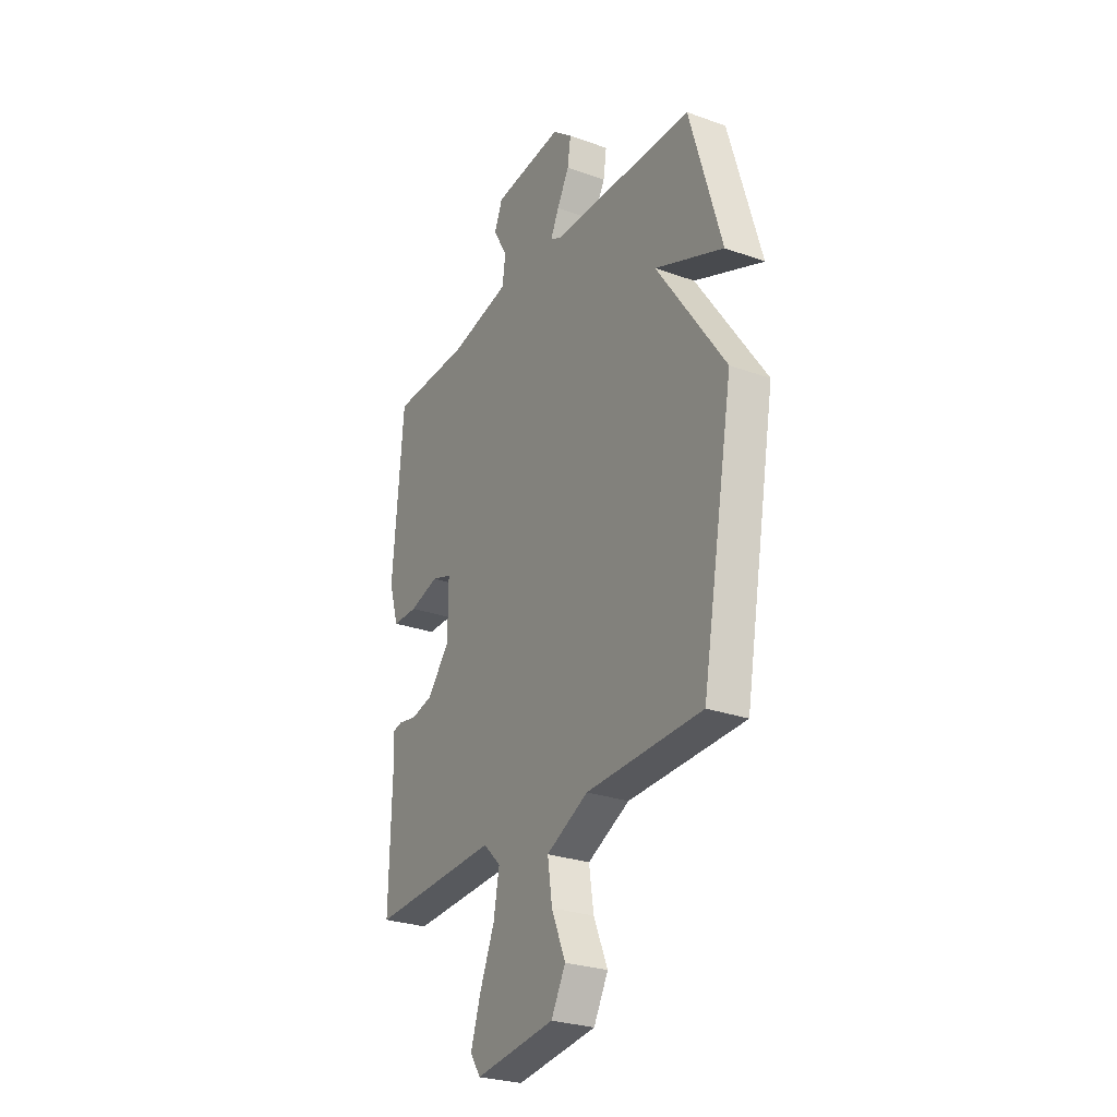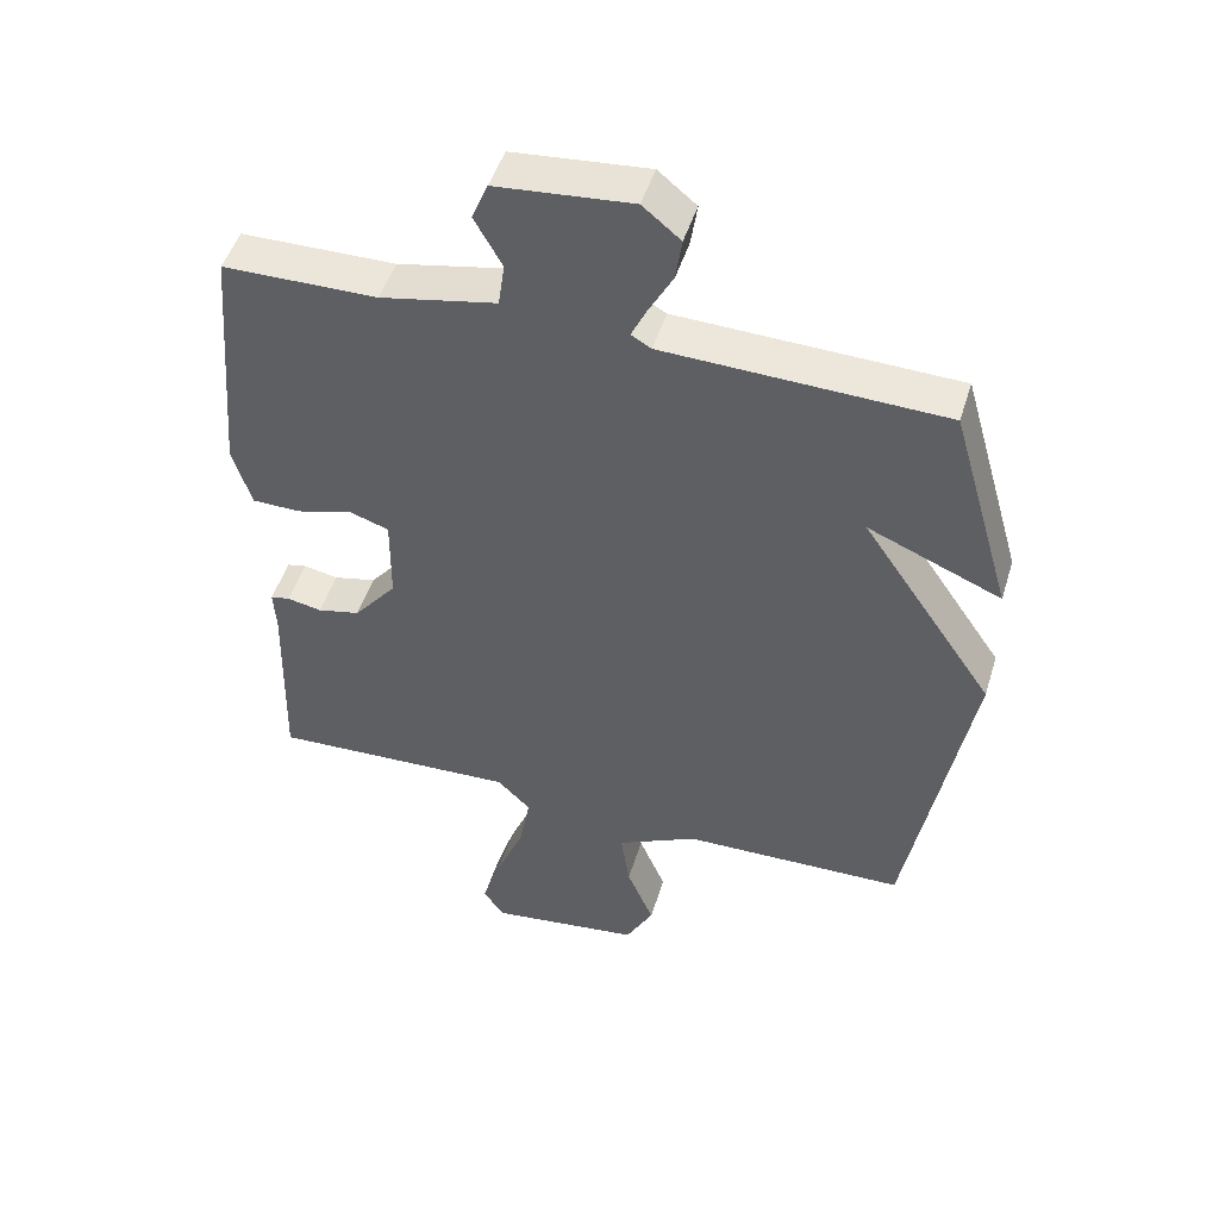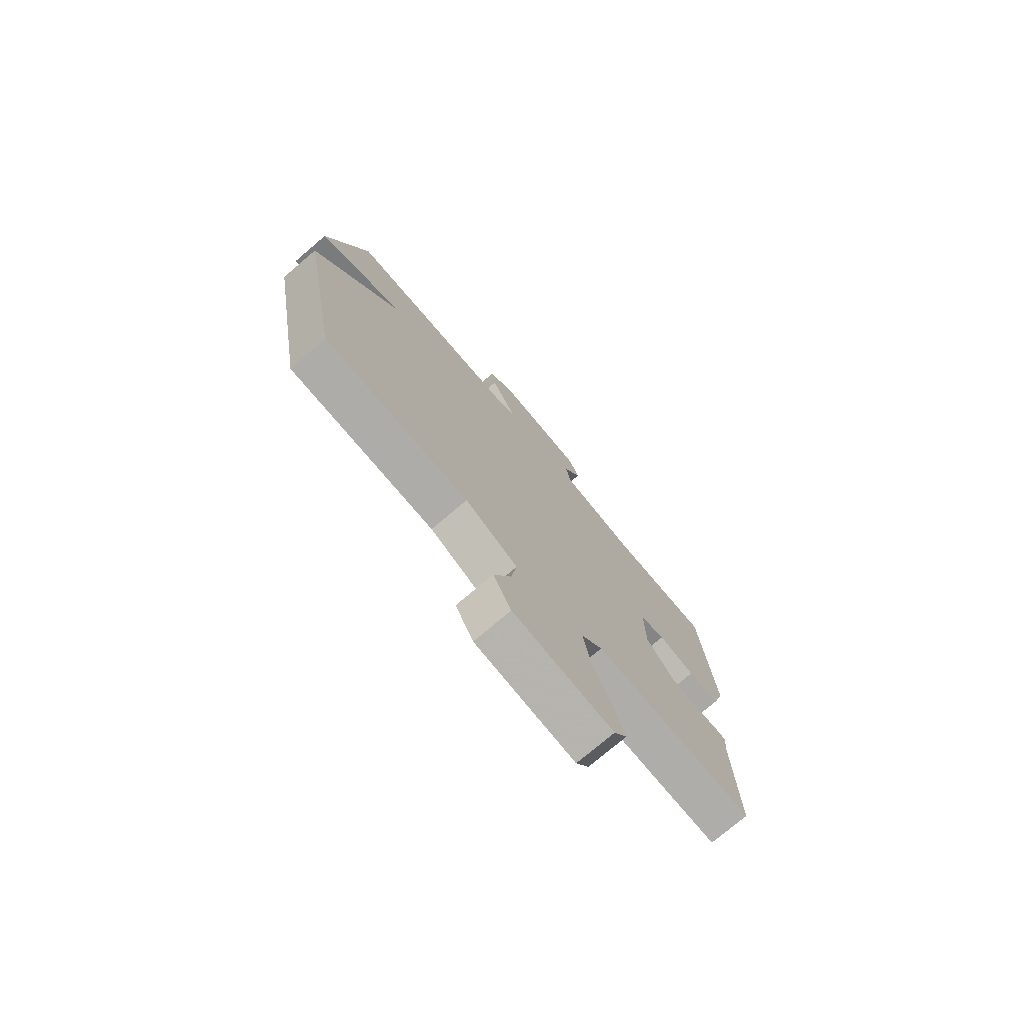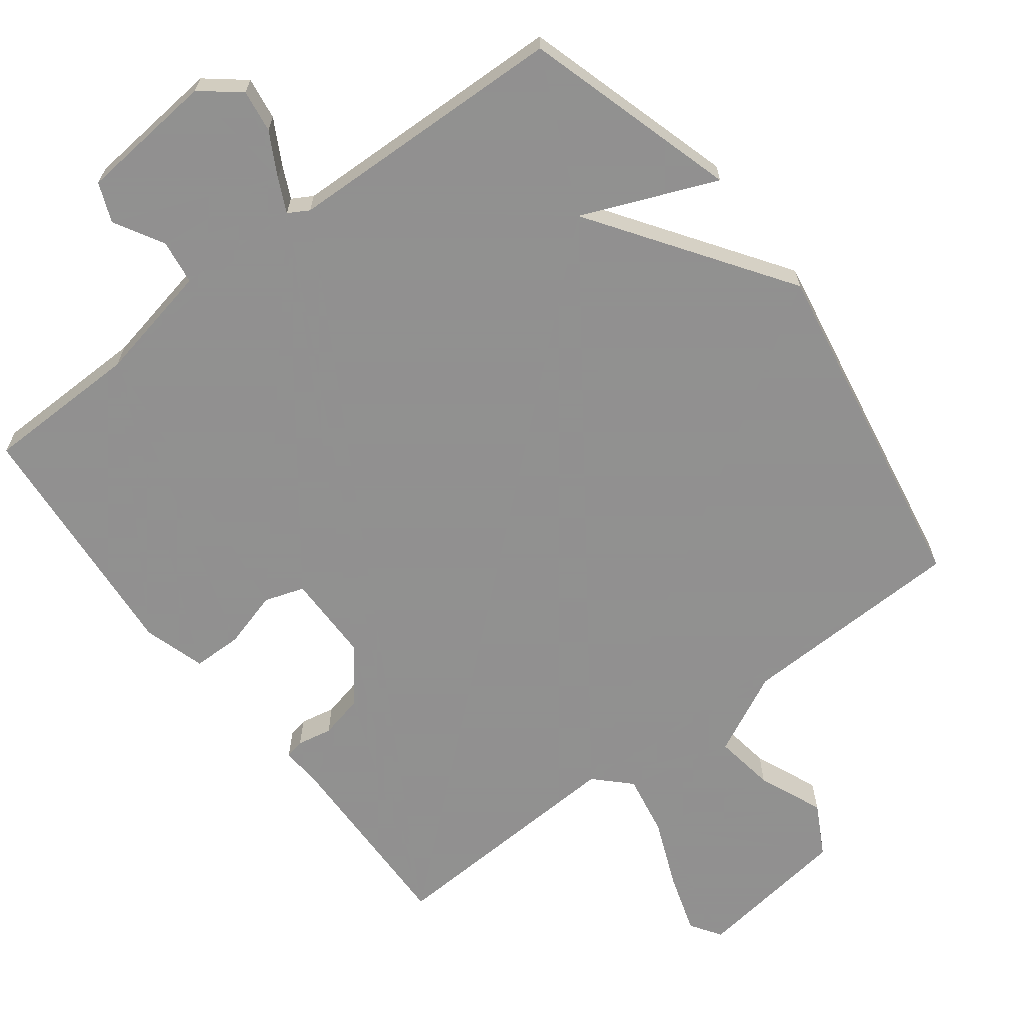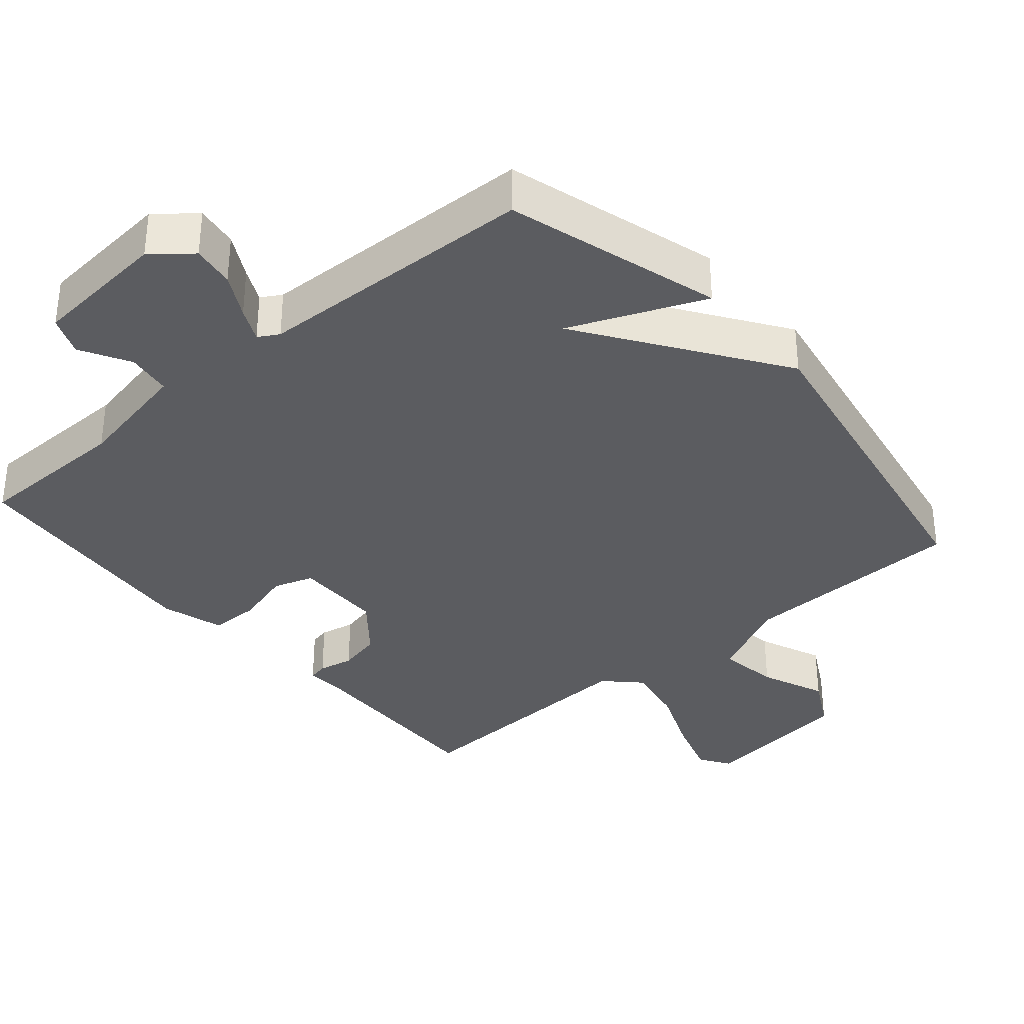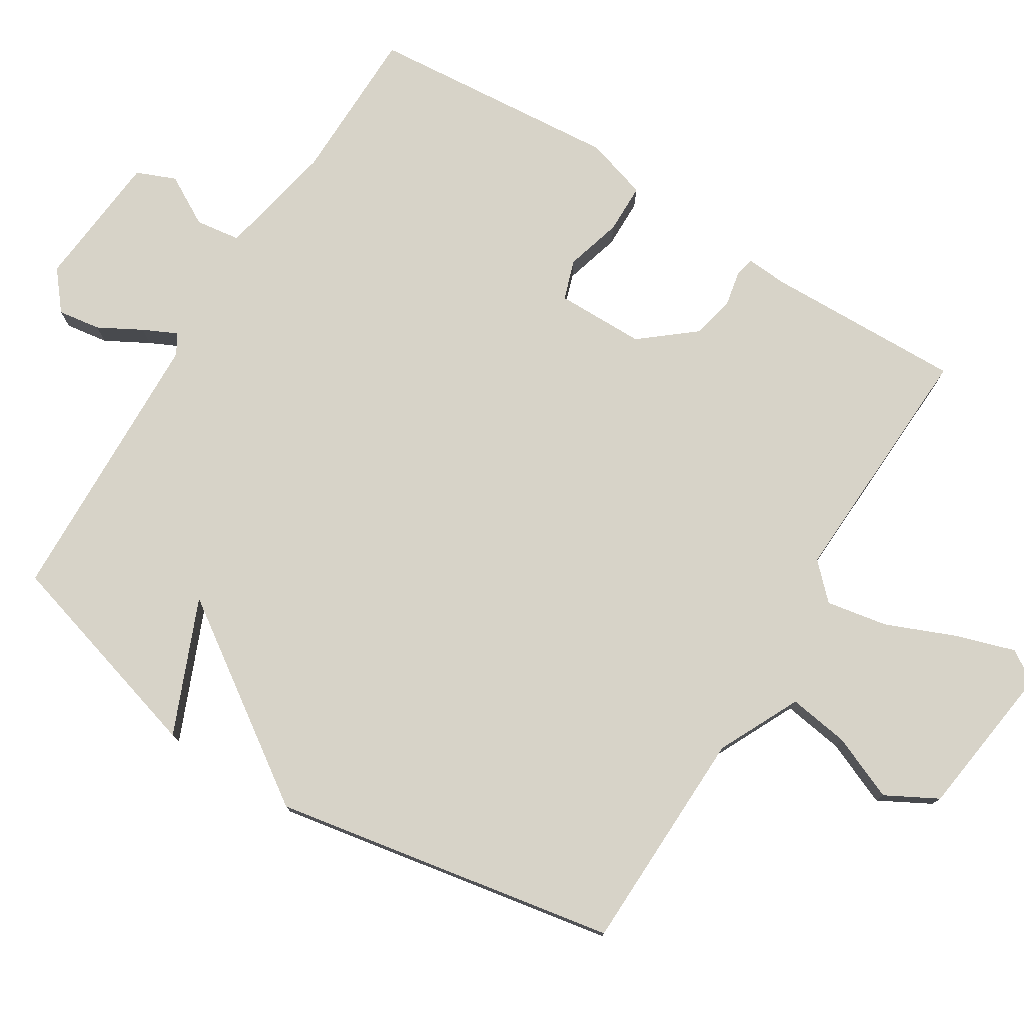
<metadata>
{"format":"obj","ext":"obj","renderer":"f3d","projection":"perspective","resolution":1024,"background":"white","views":[{"elev":-27.4,"azim":61.0,"up":"+Z"},{"elev":48.5,"azim":17.0,"up":"+Z"},{"elev":-75.7,"azim":130.4,"up":"+Z"},{"elev":-65.8,"azim":37.4,"up":"+Y"},{"elev":-34.9,"azim":40.5,"up":"+Y"},{"elev":77.1,"azim":121.8,"up":"+Y"}]}
</metadata>
<code>
v -0.5 0.07 -0.5
v -0.493 0.07 -0.218
v -0.497 0.07 -0.159
v -0.469 0.07 -0.153
v -0.419 0.07 -0.163
v -0.357 0.07 -0.149
v -0.295 0.07 -0.073
v -0.294 0.07 0.054
v -0.351 0.07 0.073
v -0.432 0.07 0.05
v -0.503 0.07 0.051
v -0.53 0.07 0.14
v -0.5 0.07 0.5
v -0.277 0.07 0.503
v -0.109 0.07 0.537
v -0.1 0.07 0.601
v -0.14 0.07 0.672
v -0.117 0.07 0.728
v 0.079 0.07 0.746
v 0.134 0.07 0.701
v 0.125 0.07 0.64
v 0.091 0.07 0.578
v 0.068 0.07 0.53
v 0.097 0.07 0.513
v 0.5 0.07 0.5
v 0.589 0.07 0.193
v 0.397 0.07 0.273
v 0.589 0.07 -0.007
v 0.5 0.07 -0.5
v 0.177 0.07 -0.508
v 0.06 0.07 -0.565
v 0.073 0.07 -0.652
v 0.112 0.07 -0.745
v 0.072 0.07 -0.819
v -0.15 0.07 -0.848
v -0.179 0.07 -0.804
v -0.152 0.07 -0.719
v -0.111 0.07 -0.62
v -0.095 0.07 -0.532
v -0.143 0.07 -0.484
v -0.5 0 -0.5
v -0.493 0 -0.218
v -0.497 0 -0.159
v -0.469 0 -0.153
v -0.419 0 -0.163
v -0.357 0 -0.149
v -0.295 0 -0.073
v -0.294 0 0.054
v -0.351 0 0.073
v -0.432 0 0.05
v -0.503 0 0.051
v -0.53 0 0.14
v -0.5 0 0.5
v -0.277 0 0.503
v -0.109 0 0.537
v -0.1 0 0.601
v -0.14 0 0.672
v -0.117 0 0.728
v 0.079 0 0.746
v 0.134 0 0.701
v 0.125 0 0.64
v 0.091 0 0.578
v 0.068 0 0.53
v 0.097 0 0.513
v 0.5 0 0.5
v 0.589 0 0.193
v 0.397 0 0.273
v 0.589 0 -0.007
v 0.5 0 -0.5
v 0.177 0 -0.508
v 0.06 0 -0.565
v 0.073 0 -0.652
v 0.112 0 -0.745
v 0.072 0 -0.819
v -0.15 0 -0.848
v -0.179 0 -0.804
v -0.152 0 -0.719
v -0.111 0 -0.62
v -0.095 0 -0.532
v -0.143 0 -0.484
f 36 37 38
f 35 36 38
f 34 35 38
f 33 34 38
f 32 33 38
f 31 32 38 39
f 30 31 39 40
f 29 30 40
f 28 29 40
f 27 28 40
f 24 25 26 27
f 27 40 1
f 24 27 1
f 23 24 1
f 20 21 22
f 19 20 22
f 18 19 22
f 17 18 22
f 16 17 22
f 15 16 22 23
f 12 13 14
f 11 12 14
f 10 11 14
f 9 10 14
f 14 15 23
f 9 14 23
f 8 9 23
f 2 3 4 5
f 2 5 6
f 1 2 6
f 7 8 23
f 7 23 1
f 1 6 7
f 78 77 76
f 78 76 75
f 78 75 74
f 78 74 73
f 78 73 72
f 79 78 72 71
f 80 79 71 70
f 80 70 69
f 80 69 68
f 80 68 67
f 67 66 65 64
f 41 80 67
f 41 67 64
f 41 64 63
f 62 61 60
f 62 60 59
f 62 59 58
f 62 58 57
f 62 57 56
f 63 62 56 55
f 54 53 52
f 54 52 51
f 54 51 50
f 54 50 49
f 63 55 54
f 63 54 49
f 63 49 48
f 45 44 43 42
f 46 45 42
f 46 42 41
f 63 48 47
f 41 63 47
f 47 46 41
f 1 41 42 2
f 2 42 43 3
f 3 43 44 4
f 4 44 45 5
f 5 45 46 6
f 6 46 47 7
f 7 47 48 8
f 8 48 49 9
f 9 49 50 10
f 10 50 51 11
f 11 51 52 12
f 12 52 53 13
f 13 53 54 14
f 14 54 55 15
f 15 55 56 16
f 16 56 57 17
f 17 57 58 18
f 18 58 59 19
f 19 59 60 20
f 20 60 61 21
f 21 61 62 22
f 22 62 63 23
f 23 63 64 24
f 24 64 65 25
f 25 65 66 26
f 26 66 67 27
f 27 67 68 28
f 28 68 69 29
f 29 69 70 30
f 30 70 71 31
f 31 71 72 32
f 32 72 73 33
f 33 73 74 34
f 34 74 75 35
f 35 75 76 36
f 36 76 77 37
f 37 77 78 38
f 38 78 79 39
f 39 79 80 40
f 40 80 41 1

</code>
